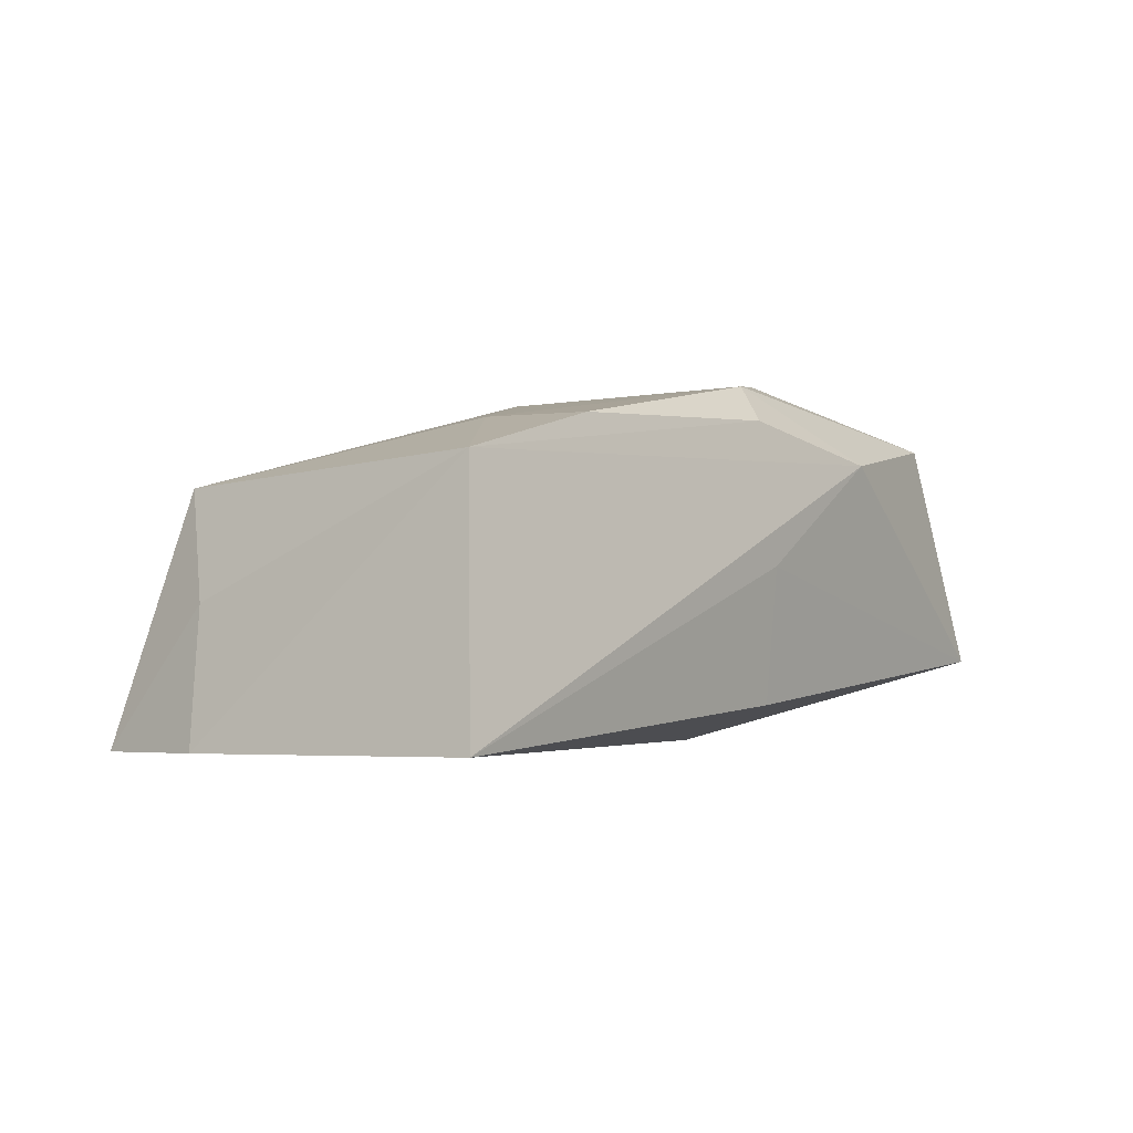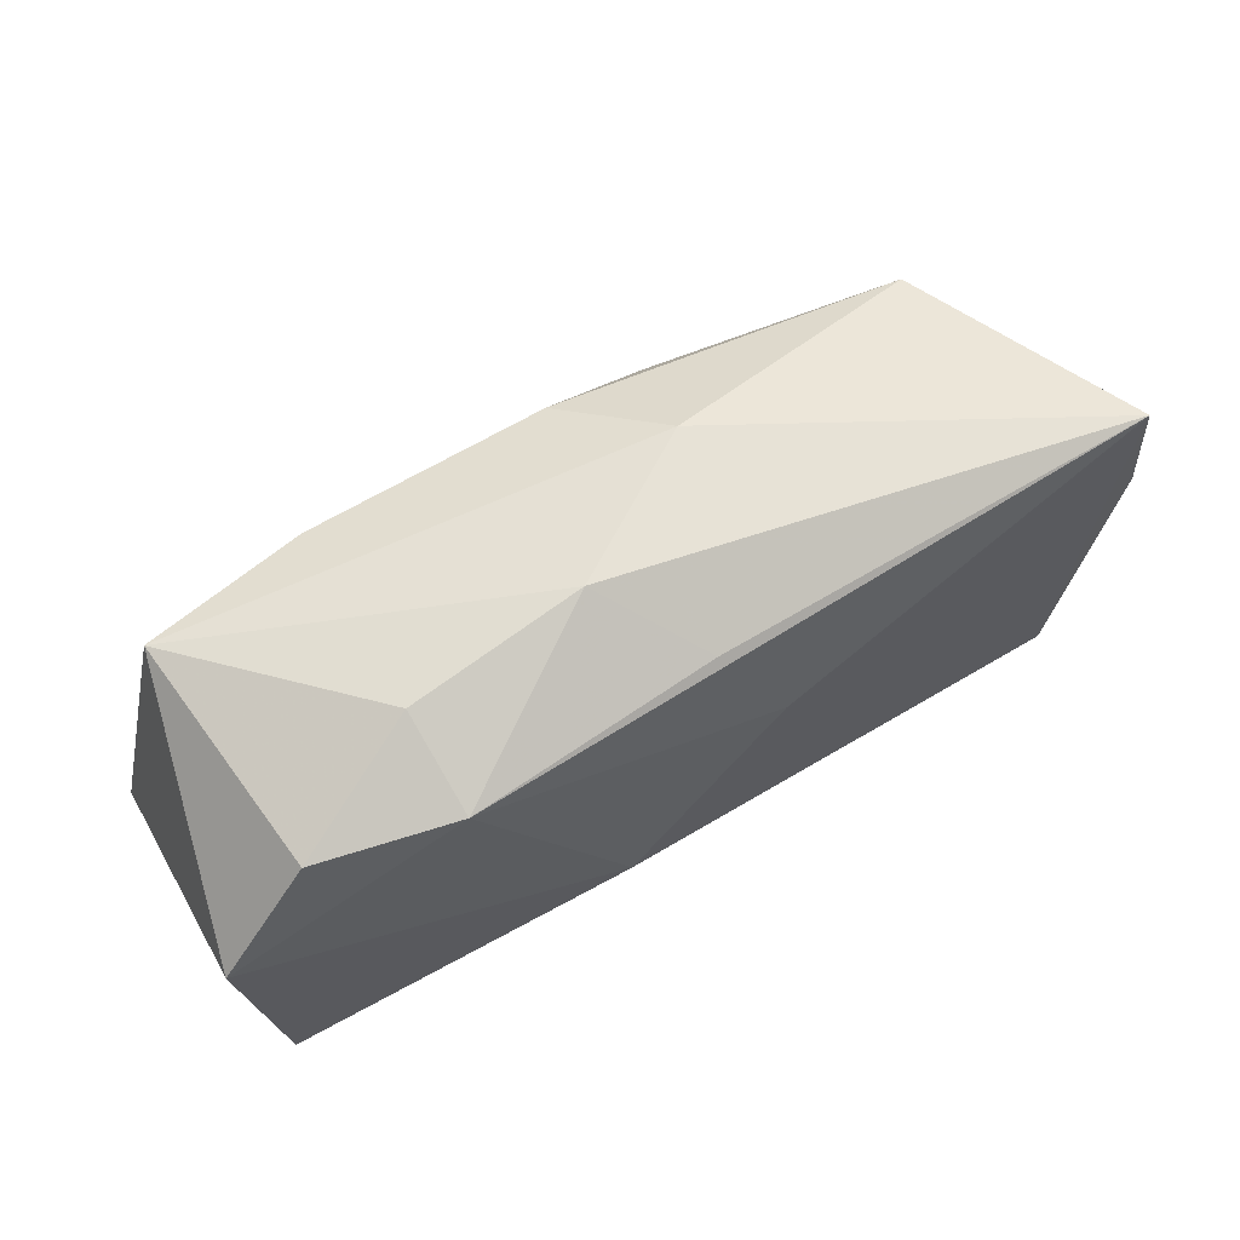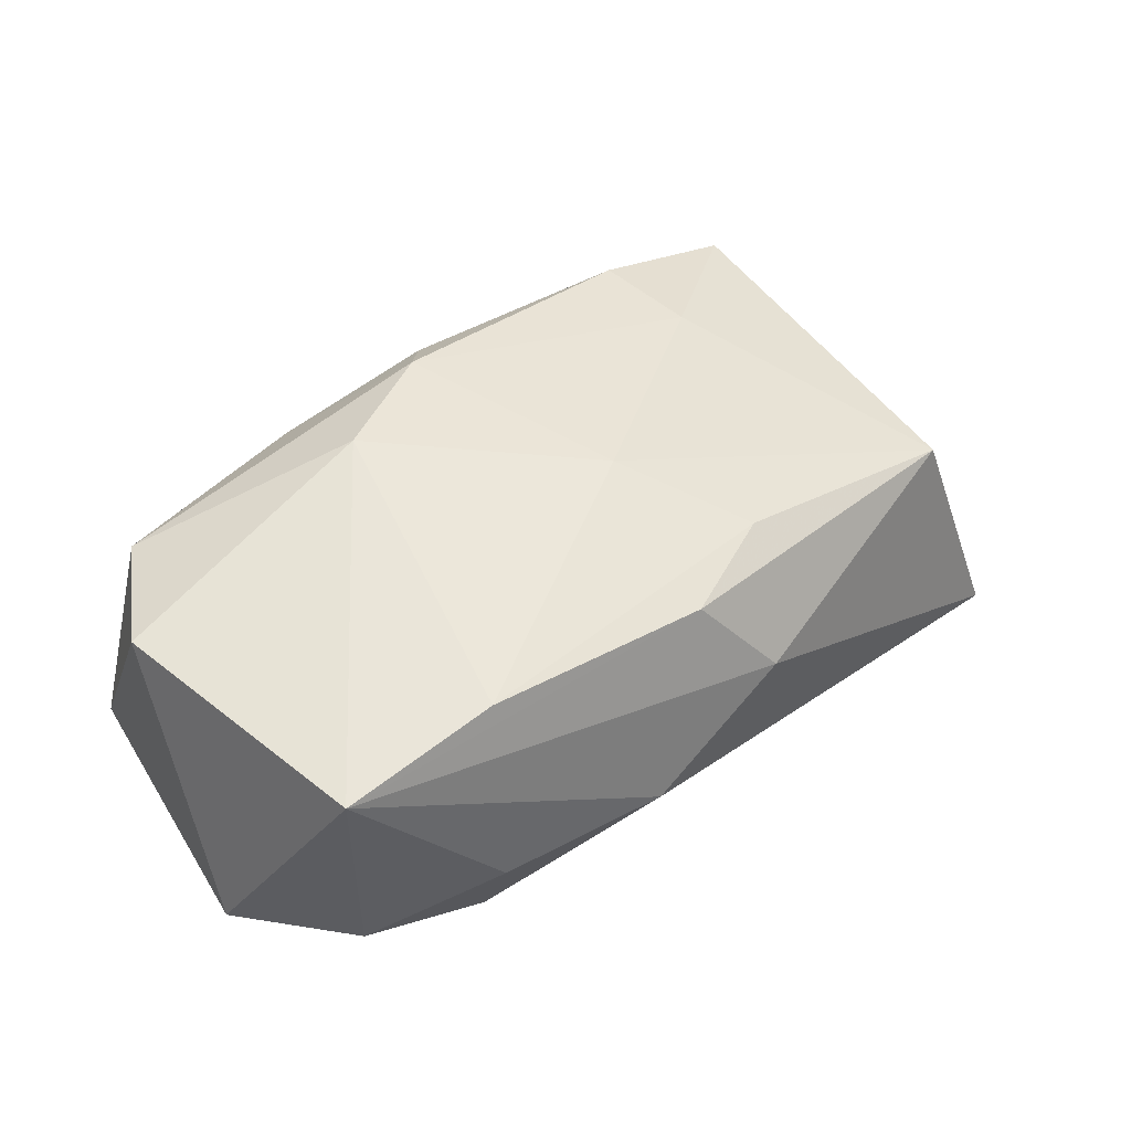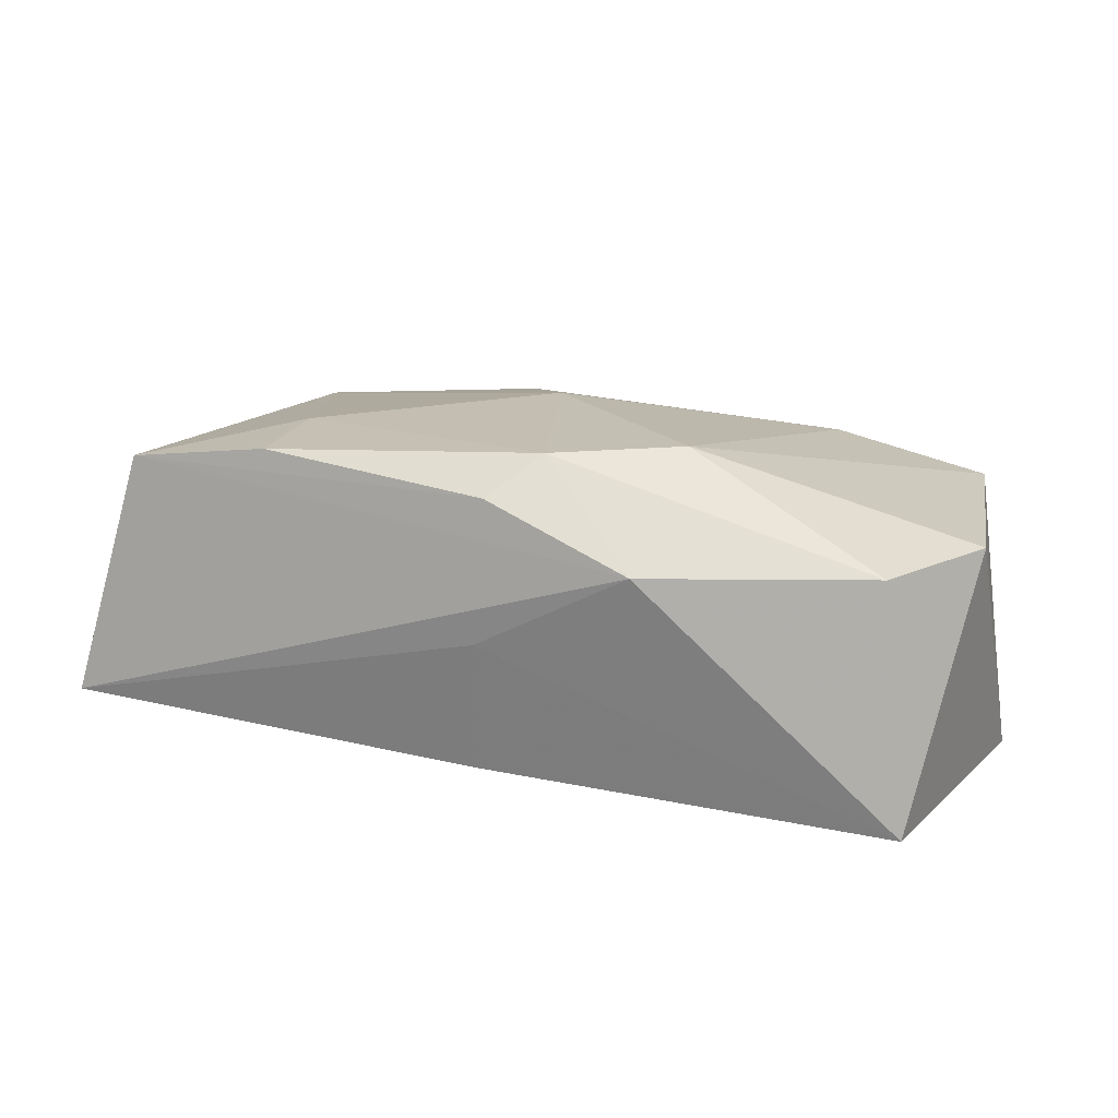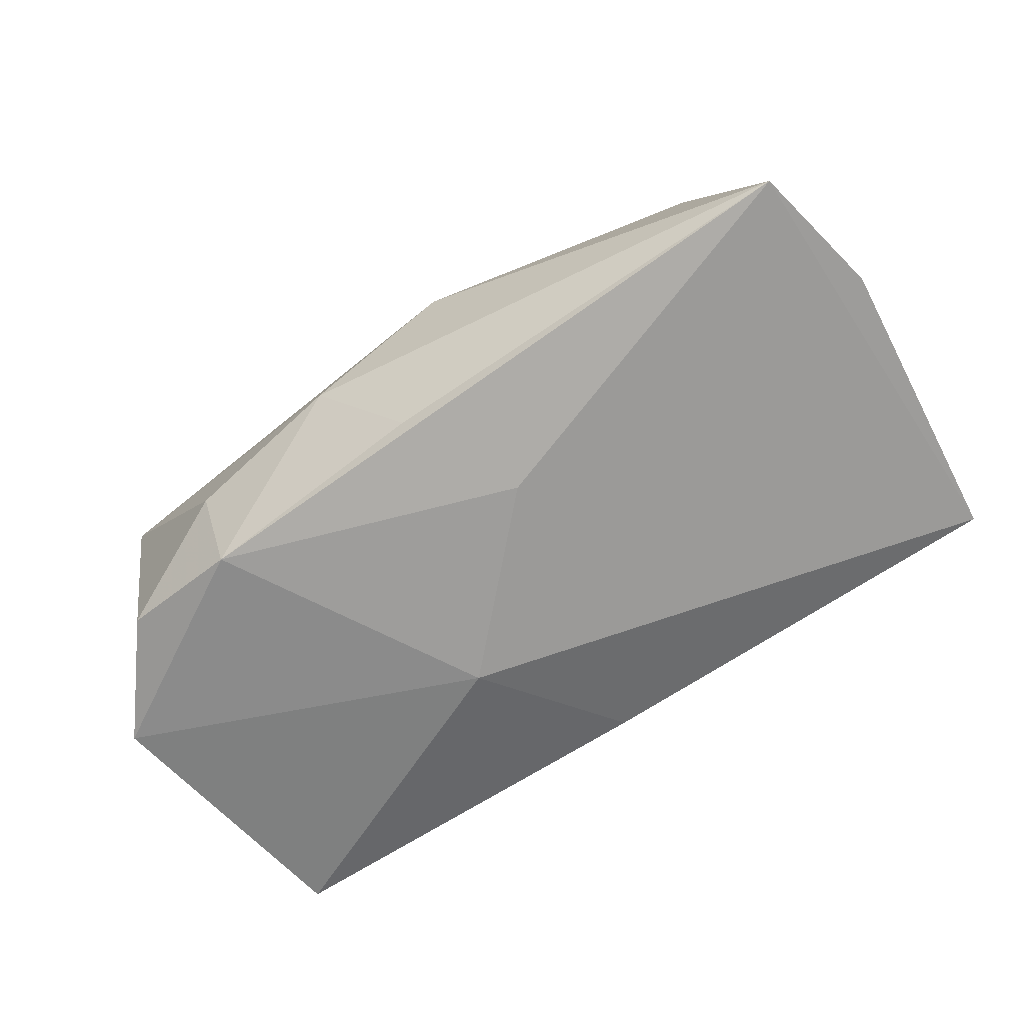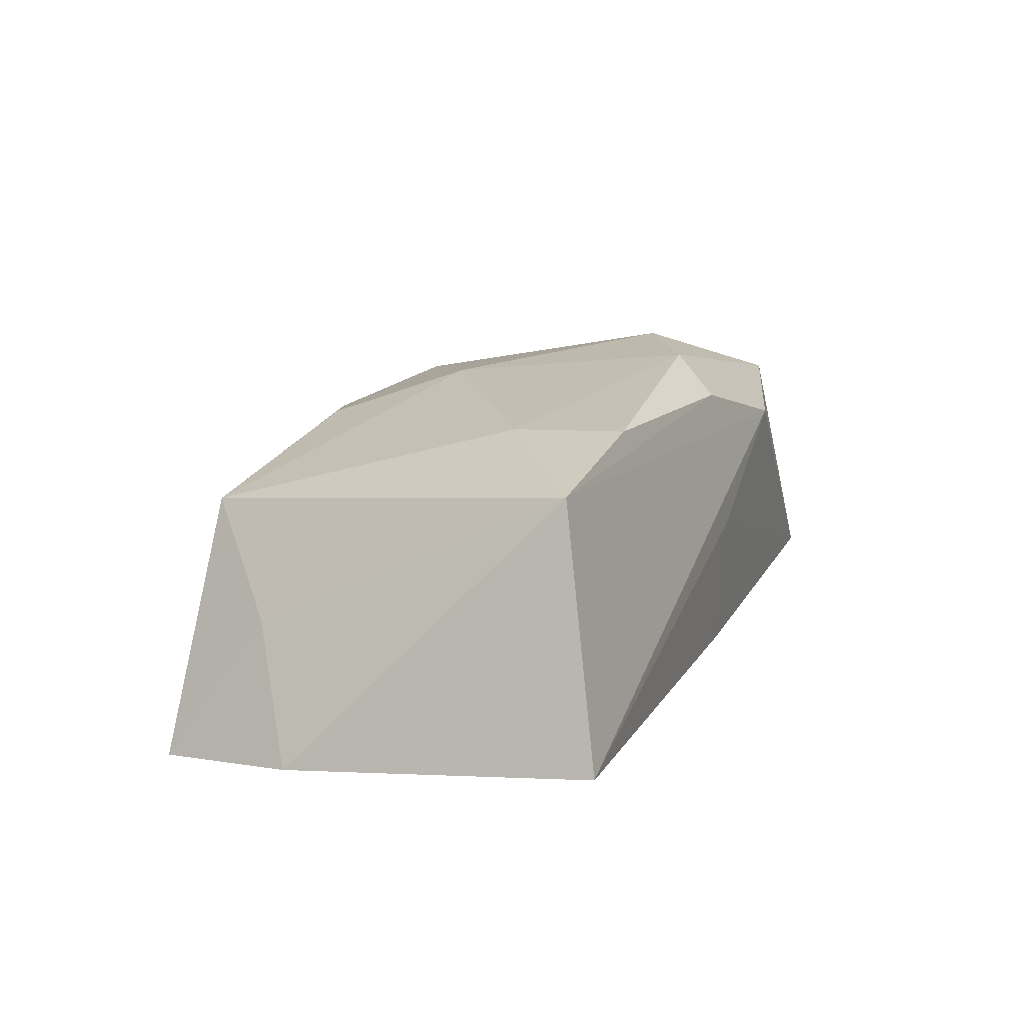
<metadata>
{"format":"obj","ext":"obj","renderer":"f3d","projection":"perspective","resolution":1024,"background":"white","views":[{"elev":4.5,"azim":-51.1,"up":"+Z"},{"elev":60.2,"azim":149.0,"up":"+Y"},{"elev":42.2,"azim":141.2,"up":"+Z"},{"elev":22.8,"azim":21.7,"up":"+Z"},{"elev":-70.3,"azim":-146.2,"up":"+Z"},{"elev":15.6,"azim":-68.6,"up":"+Z"}]}
</metadata>
<code>
v 0.01365 -0.02092 0.01036
v 0.02108 0.02086 -0.006948
v 0.007539 -0.006133 -0.01515
v -0.02105 -0.01699 0.01537
v -0.009538 0.01636 0.01203
v -0.03974 0.0183 -0.01263
v 0.03882 -0.005355 0.01089
v -0.03699 0.01015 -5.951e-05
v -0.0061 0.007649 -0.01508
v -0.0005343 0.01819 -0.01342
v -0.00665 0.02319 0.002179
v -0.0002194 -0.02013 -0.009745
v 0.003879 -0.01449 0.01746
v -0.03184 0.01654 0.008854
v 0.03428 0.01843 0.008425
v -0.02183 -0.007243 0.01492
v -0.0001422 0.02027 0.01036
v 0.03225 0.0157 -0.01162
v 0.006074 0.02314 -0.00601
v 0.02031 0.01867 0.01089
v -0.03446 -0.0166 0.01284
v 0.02071 0.01701 -0.01484
v -0.00266 0.005794 0.01567
v 0.0001865 -0.01891 0.01451
v 0.033 -0.01534 0.01109
v -0.03931 -0.02092 -0.008986
v 0.01432 -0.00858 0.01746
v 0.0399 0.006102 -0.01215
v -1.04e-05 -0.02092 0.002198
v 0.03632 -0.01907 -0.009627
v -0.04213 0.005763 -0.01115
f 22 28 3
f 6 26 31
f 31 26 21
f 26 1 21
f 12 26 3
f 7 15 27
f 28 15 7
f 18 15 28
f 28 22 18
f 19 6 11
f 11 6 14
f 14 17 11
f 11 15 19
f 11 17 15
f 19 22 10
f 10 6 19
f 22 6 10
f 9 22 3
f 9 6 22
f 3 26 9
f 26 6 9
f 24 21 1
f 4 21 24
f 31 21 8
f 8 21 14
f 8 6 31
f 14 6 8
f 29 1 26
f 26 12 29
f 27 23 13
f 4 24 13
f 13 24 1
f 16 23 14
f 14 21 16
f 16 21 4
f 4 13 16
f 16 13 23
f 14 23 5
f 5 17 14
f 15 17 20
f 27 15 20
f 20 23 27
f 20 5 23
f 17 5 20
f 19 15 2
f 15 18 2
f 2 22 19
f 2 18 22
f 1 29 30
f 30 29 12
f 30 12 3
f 28 7 30
f 3 28 30
f 1 30 25
f 25 30 7
f 25 13 1
f 25 7 27
f 27 13 25

</code>
